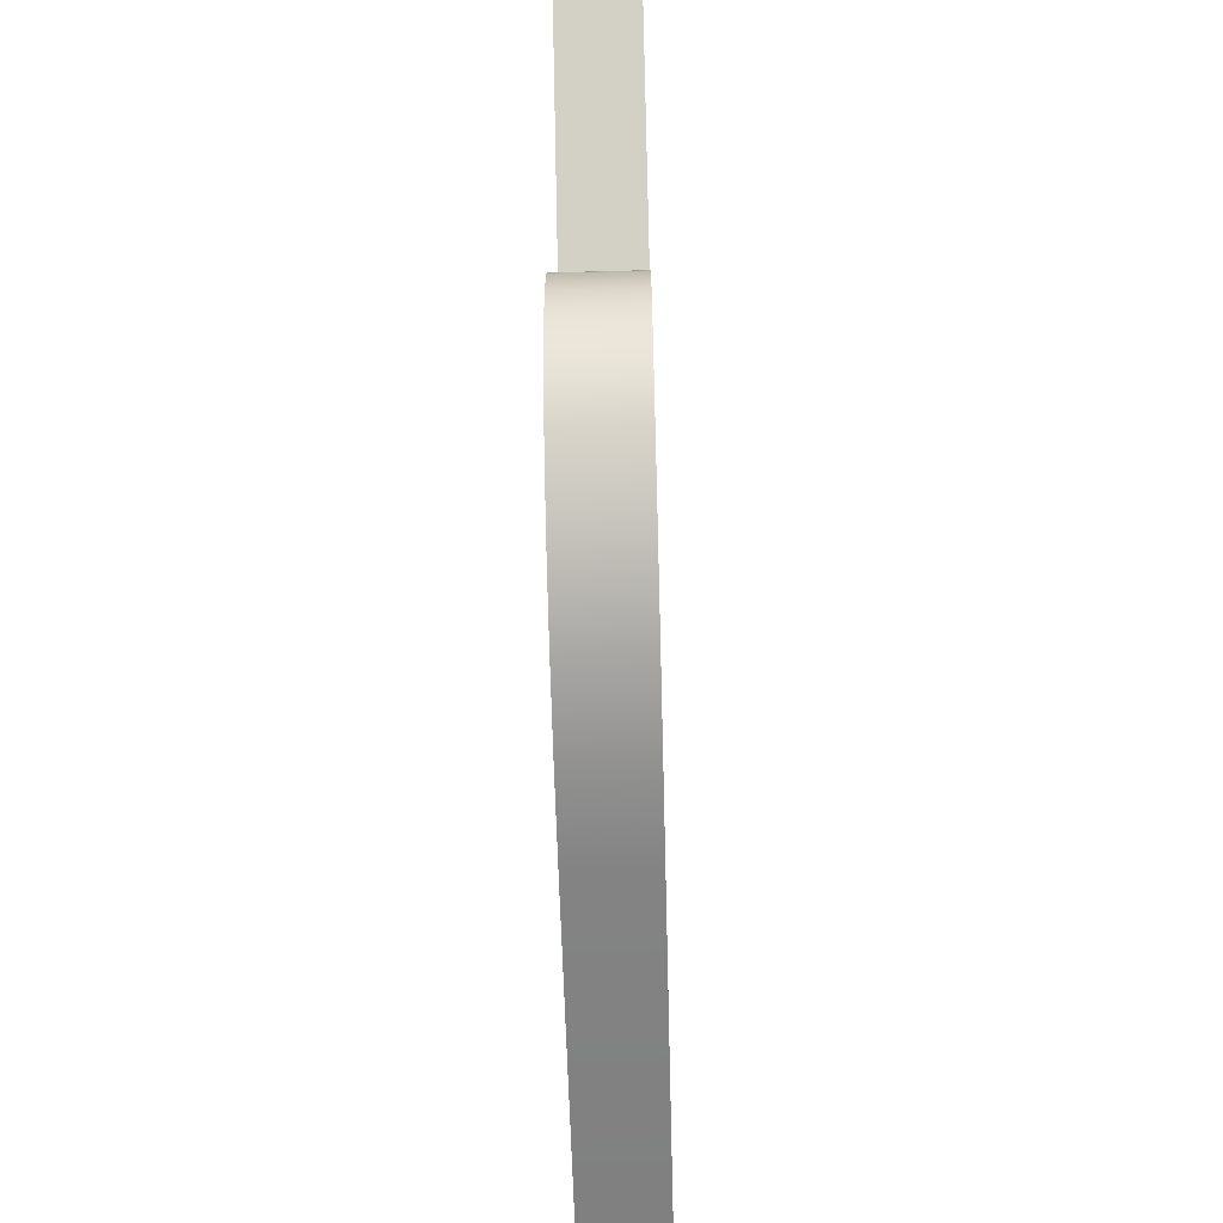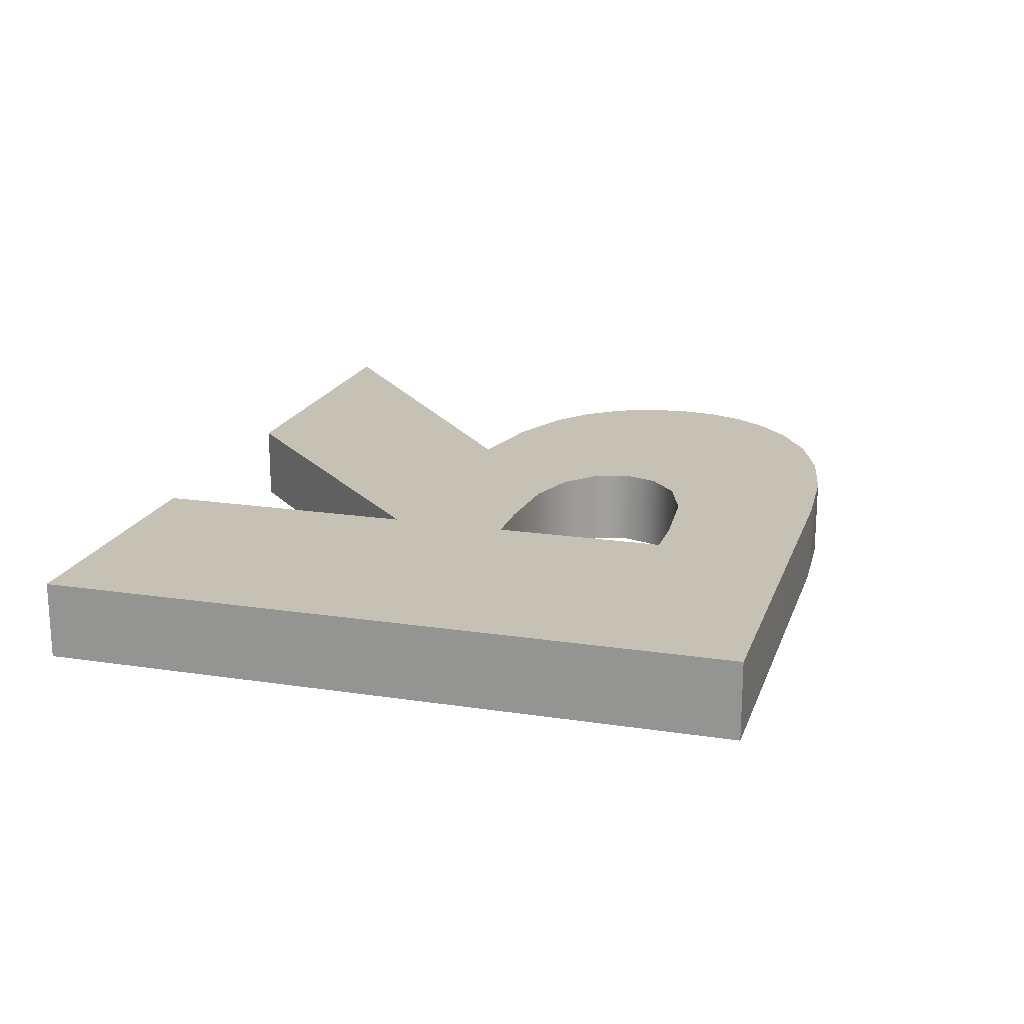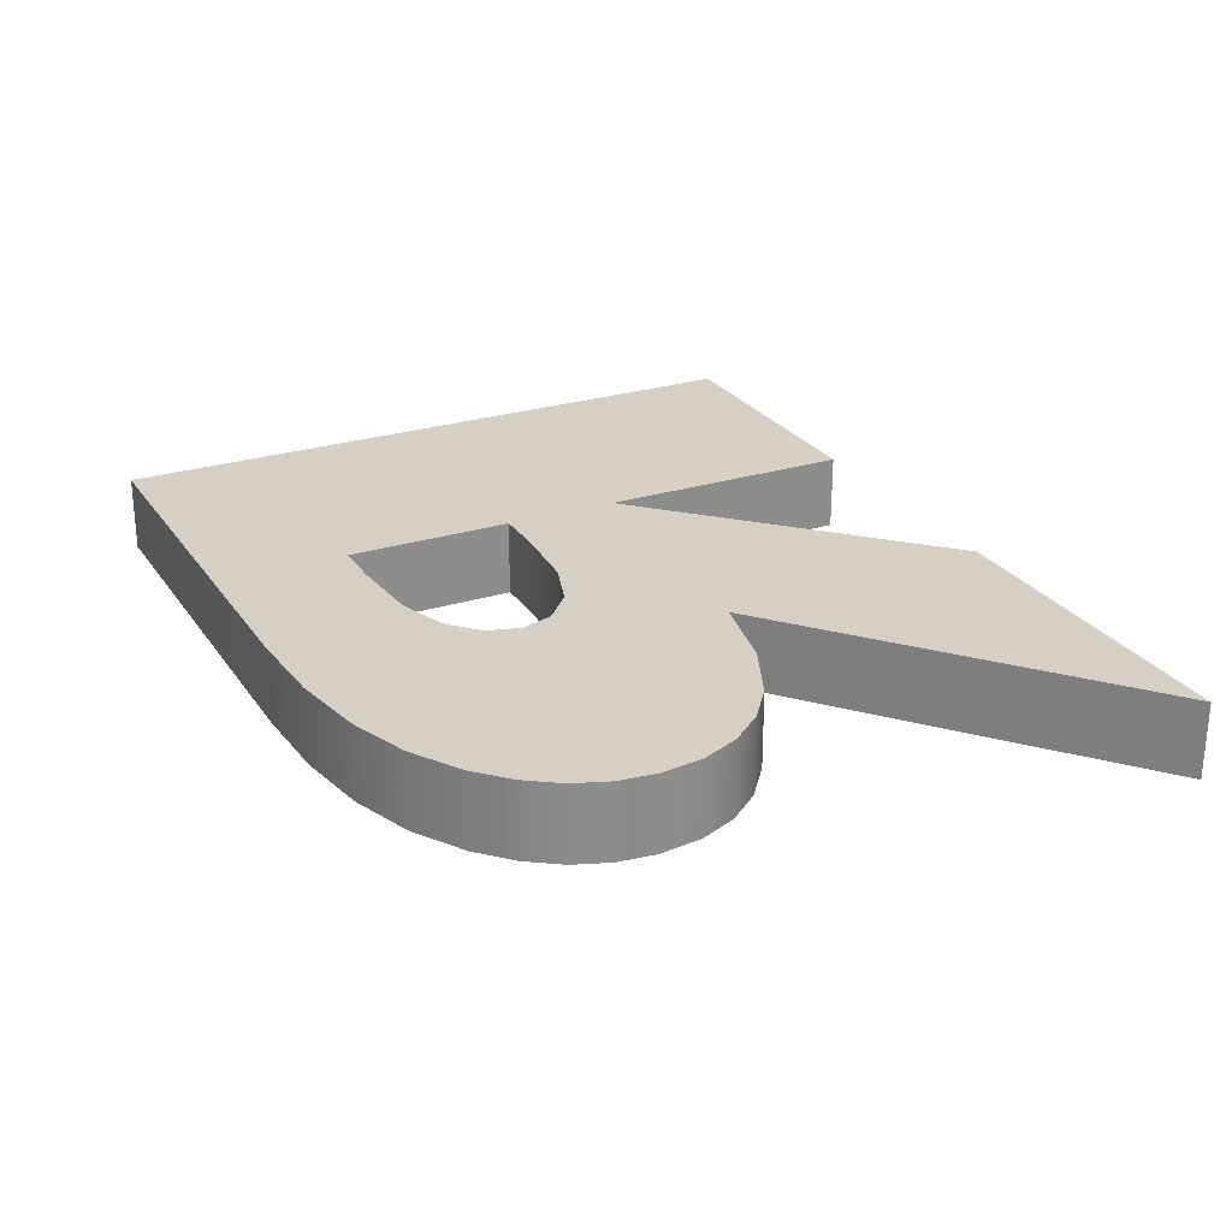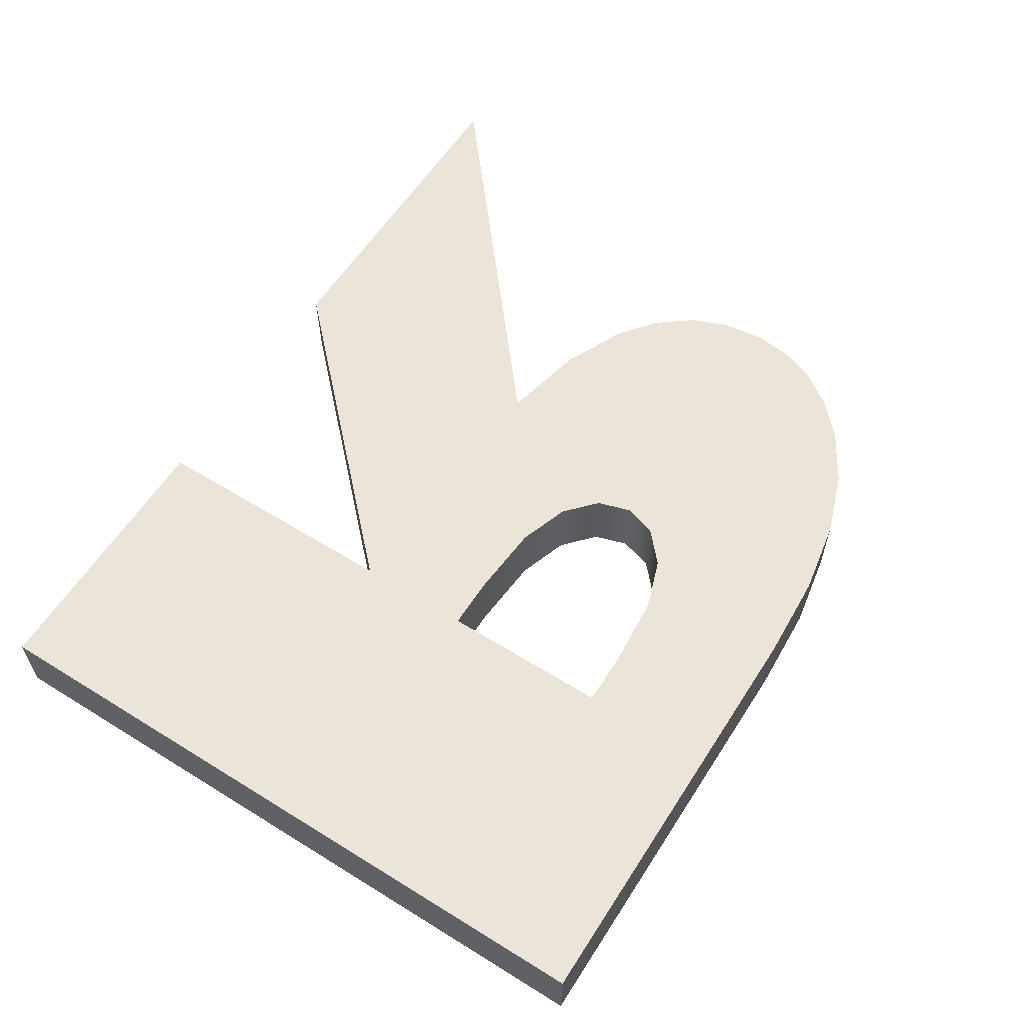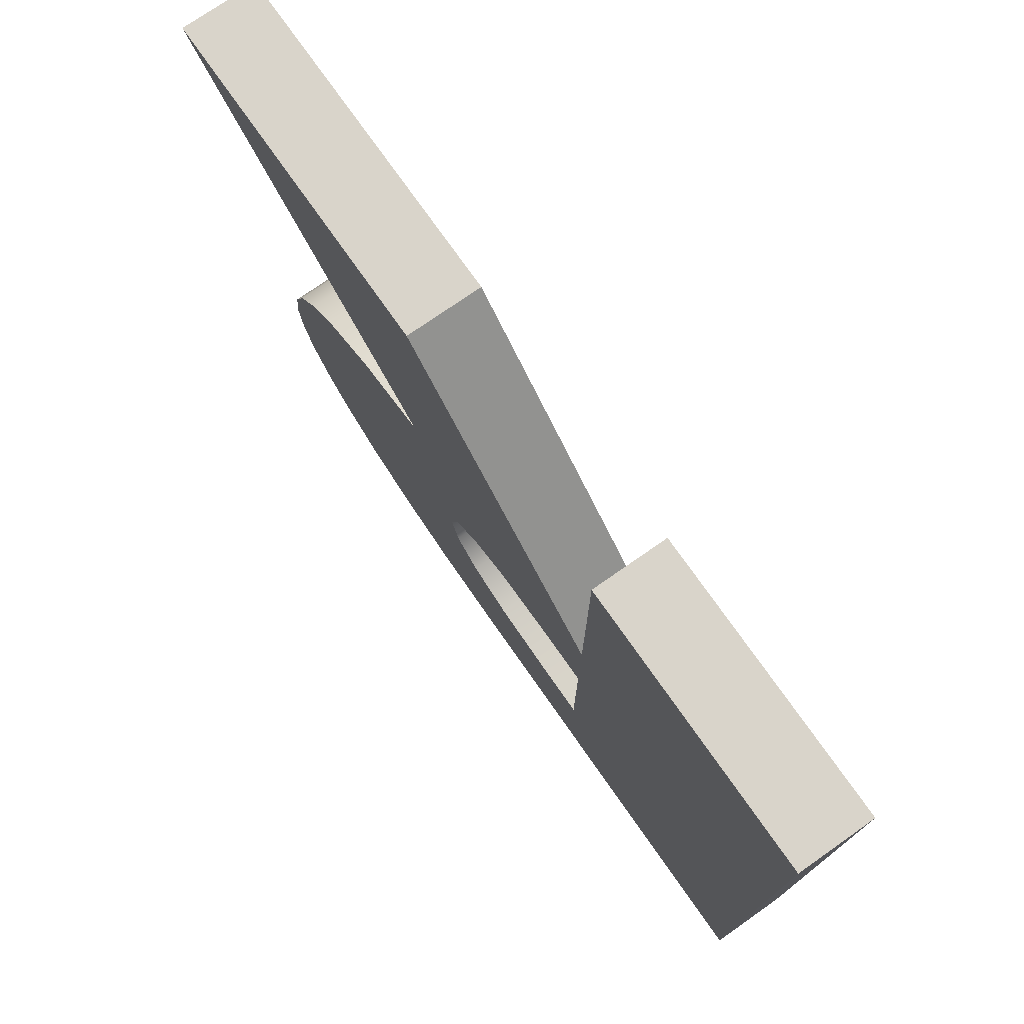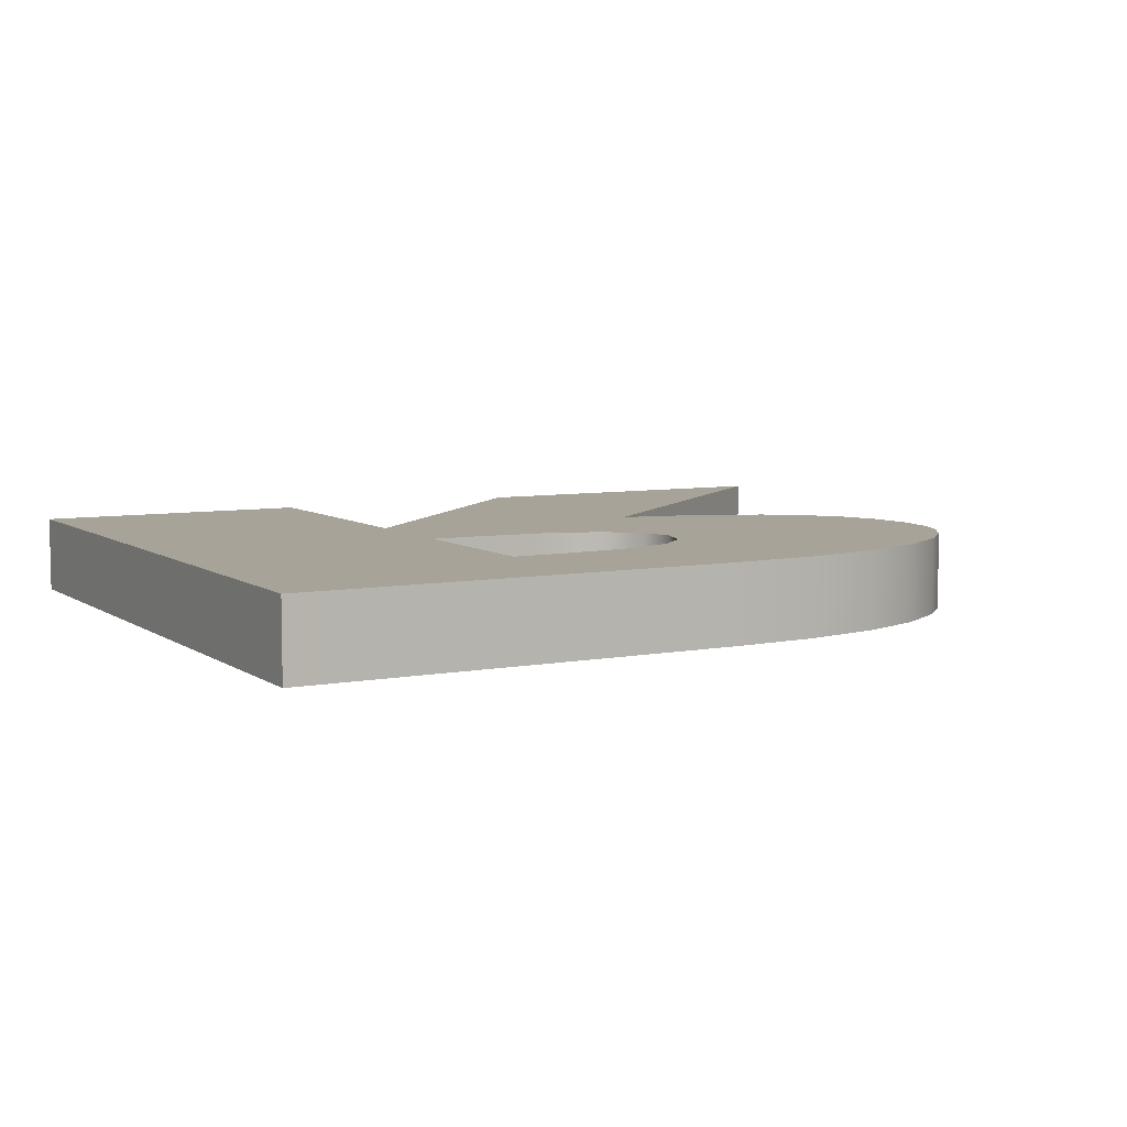
<metadata>
{"format":"obj","ext":"obj","renderer":"f3d","projection":"perspective","resolution":1024,"background":"white","views":[{"elev":-59.7,"azim":-88.4,"up":"+Z"},{"elev":18.7,"azim":106.3,"up":"+Y"},{"elev":26.0,"azim":-116.6,"up":"+Y"},{"elev":59.3,"azim":122.5,"up":"+Y"},{"elev":74.8,"azim":55.0,"up":"+Z"},{"elev":6.9,"azim":151.1,"up":"+Y"}]}
</metadata>
<code>
o mesh165/mesh165-geometry#mesh165-geometry
v -0.2179 -0.1978 0.3902
v -0.2325 -0.1978 0.3973
v -0.2179 -0.1978 0.426
v -0.2406 -0.1978 0.3902
v -0.2325 -0.1978 0.426
v -0.2179 -0.2018 0.3902
v -0.2352 -0.1978 0.3973
v -0.2325 -0.1978 0.4062
v -0.2325 -0.2018 0.426
v -0.2179 -0.2018 0.426
v -0.2406 -0.2018 0.3902
v -0.2391 -0.1978 0.3976
v -0.2352 -0.2018 0.3973
v -0.2325 -0.2018 0.4062
v -0.2325 -0.1978 0.4123
v -0.2325 -0.2018 0.3973
v -0.2452 -0.1978 0.3905
v -0.2418 -0.1978 0.3985
v -0.2391 -0.2018 0.3976
v -0.2352 -0.1978 0.4062
v -0.2325 -0.2018 0.4123
v -0.2452 -0.2018 0.3905
v -0.2418 -0.2018 0.3985
v -0.2352 -0.2018 0.4062
v -0.2464 -0.1978 0.426
v -0.2492 -0.1978 0.3912
v -0.2435 -0.1978 0.4
v -0.2464 -0.2018 0.426
v -0.2392 -0.1978 0.4059
v -0.2435 -0.2018 0.4
v -0.2492 -0.2018 0.3912
v -0.2469 -0.1978 0.4113
v -0.244 -0.1978 0.4017
v -0.2392 -0.2018 0.4059
v -0.2418 -0.1978 0.405
v -0.2645 -0.2018 0.426
v -0.244 -0.2018 0.4017
v -0.2469 -0.2018 0.4113
v -0.2525 -0.1978 0.3924
v -0.2513 -0.1978 0.4104
v -0.2418 -0.2018 0.405
v -0.2435 -0.1978 0.4035
v -0.2645 -0.1978 0.426
v -0.2513 -0.2018 0.4104
v -0.2525 -0.2018 0.3924
v -0.2435 -0.2018 0.4035
v -0.2553 -0.1978 0.394
v -0.2547 -0.1978 0.4088
v -0.2547 -0.2018 0.4088
v -0.2553 -0.2018 0.394
v -0.2569 -0.2018 0.3956
v -0.2566 -0.1978 0.4073
v -0.2566 -0.2018 0.4073
v -0.2569 -0.1978 0.3956
v -0.2581 -0.2018 0.3974
v -0.258 -0.2018 0.4055
v -0.258 -0.1978 0.4055
v -0.2581 -0.1978 0.3974
v -0.2589 -0.2018 0.3992
v -0.2588 -0.2018 0.4035
v -0.2588 -0.1978 0.4035
v -0.2589 -0.1978 0.3992
v -0.2591 -0.2018 0.4012
v -0.2591 -0.1978 0.4012
f 1 2 3
f 2 1 4
f 3 2 1
f 4 1 2
f 2 5 3
f 3 5 2
f 3 6 1
f 1 6 3
f 6 4 1
f 1 4 6
f 2 4 7
f 7 4 2
f 5 2 8
f 8 2 5
f 9 3 5
f 5 3 9
f 6 3 10
f 10 3 6
f 4 6 11
f 11 6 4
f 7 4 12
f 12 4 7
f 13 2 7
f 7 2 13
f 2 14 8
f 8 14 2
f 5 8 15
f 15 8 5
f 3 9 10
f 10 9 3
f 15 9 5
f 5 9 15
f 9 6 10
f 10 6 9
f 6 16 11
f 11 16 6
f 11 17 4
f 4 17 11
f 12 4 18
f 18 4 12
f 19 7 12
f 12 7 19
f 2 13 16
f 16 13 2
f 7 19 13
f 13 19 7
f 14 2 16
f 16 2 14
f 14 20 8
f 8 20 14
f 20 15 8
f 8 15 20
f 9 15 21
f 21 15 9
f 6 9 16
f 16 9 6
f 11 16 13
f 13 16 11
f 17 11 22
f 22 11 17
f 18 4 17
f 17 4 18
f 23 12 18
f 18 12 23
f 12 23 19
f 19 23 12
f 11 13 19
f 19 13 11
f 16 21 14
f 14 21 16
f 20 14 24
f 24 14 20
f 15 20 25
f 25 20 15
f 25 21 15
f 15 21 25
f 16 9 21
f 21 9 16
f 11 23 22
f 22 23 11
f 22 26 17
f 17 26 22
f 18 17 27
f 27 17 18
f 27 23 18
f 18 23 27
f 11 19 23
f 23 19 11
f 28 14 21
f 21 14 28
f 14 28 24
f 24 28 14
f 24 29 20
f 20 29 24
f 25 20 29
f 29 20 25
f 21 25 28
f 28 25 21
f 22 23 30
f 30 23 22
f 26 22 31
f 31 22 26
f 32 17 26
f 26 17 32
f 27 17 33
f 33 17 27
f 23 27 30
f 30 27 23
f 24 28 34
f 34 28 24
f 29 24 34
f 34 24 29
f 25 29 35
f 35 29 25
f 25 36 28
f 28 36 25
f 22 30 37
f 37 30 22
f 22 38 31
f 31 38 22
f 31 39 26
f 26 39 31
f 25 17 32
f 32 17 25
f 32 26 40
f 40 26 32
f 25 33 17
f 17 33 25
f 33 30 27
f 27 30 33
f 34 28 41
f 41 28 34
f 34 35 29
f 29 35 34
f 25 35 42
f 42 35 25
f 36 25 43
f 43 25 36
f 36 38 28
f 28 38 36
f 30 33 37
f 37 33 30
f 37 28 22
f 22 28 37
f 22 28 38
f 38 28 22
f 31 38 44
f 44 38 31
f 39 31 45
f 45 31 39
f 40 26 39
f 39 26 40
f 43 25 32
f 32 25 43
f 44 32 40
f 40 32 44
f 25 42 33
f 33 42 25
f 41 28 46
f 46 28 41
f 35 34 41
f 41 34 35
f 35 46 42
f 42 46 35
f 32 36 43
f 43 36 32
f 36 32 38
f 38 32 36
f 42 37 33
f 33 37 42
f 46 28 37
f 37 28 46
f 32 44 38
f 38 44 32
f 31 44 45
f 45 44 31
f 45 47 39
f 39 47 45
f 40 39 48
f 48 39 40
f 40 49 44
f 44 49 40
f 46 35 41
f 41 35 46
f 37 42 46
f 46 42 37
f 45 44 49
f 49 44 45
f 47 45 50
f 50 45 47
f 48 39 47
f 47 39 48
f 49 40 48
f 48 40 49
f 45 49 50
f 50 49 45
f 51 47 50
f 50 47 51
f 48 47 52
f 52 47 48
f 52 49 48
f 48 49 52
f 50 49 53
f 53 49 50
f 47 51 54
f 54 51 47
f 50 53 51
f 51 53 50
f 52 47 54
f 54 47 52
f 49 52 53
f 53 52 49
f 55 54 51
f 51 54 55
f 51 53 56
f 56 53 51
f 52 54 57
f 57 54 52
f 57 53 52
f 52 53 57
f 54 55 58
f 58 55 54
f 51 56 55
f 55 56 51
f 53 57 56
f 56 57 53
f 57 54 58
f 58 54 57
f 59 58 55
f 55 58 59
f 55 56 60
f 60 56 55
f 61 56 57
f 57 56 61
f 57 58 61
f 61 58 57
f 58 59 62
f 62 59 58
f 55 60 59
f 59 60 55
f 56 61 60
f 60 61 56
f 61 58 62
f 62 58 61
f 63 62 59
f 59 62 63
f 59 60 63
f 63 60 59
f 64 60 61
f 61 60 64
f 61 62 64
f 64 62 61
f 62 63 64
f 64 63 62
f 60 64 63
f 63 64 60

</code>
